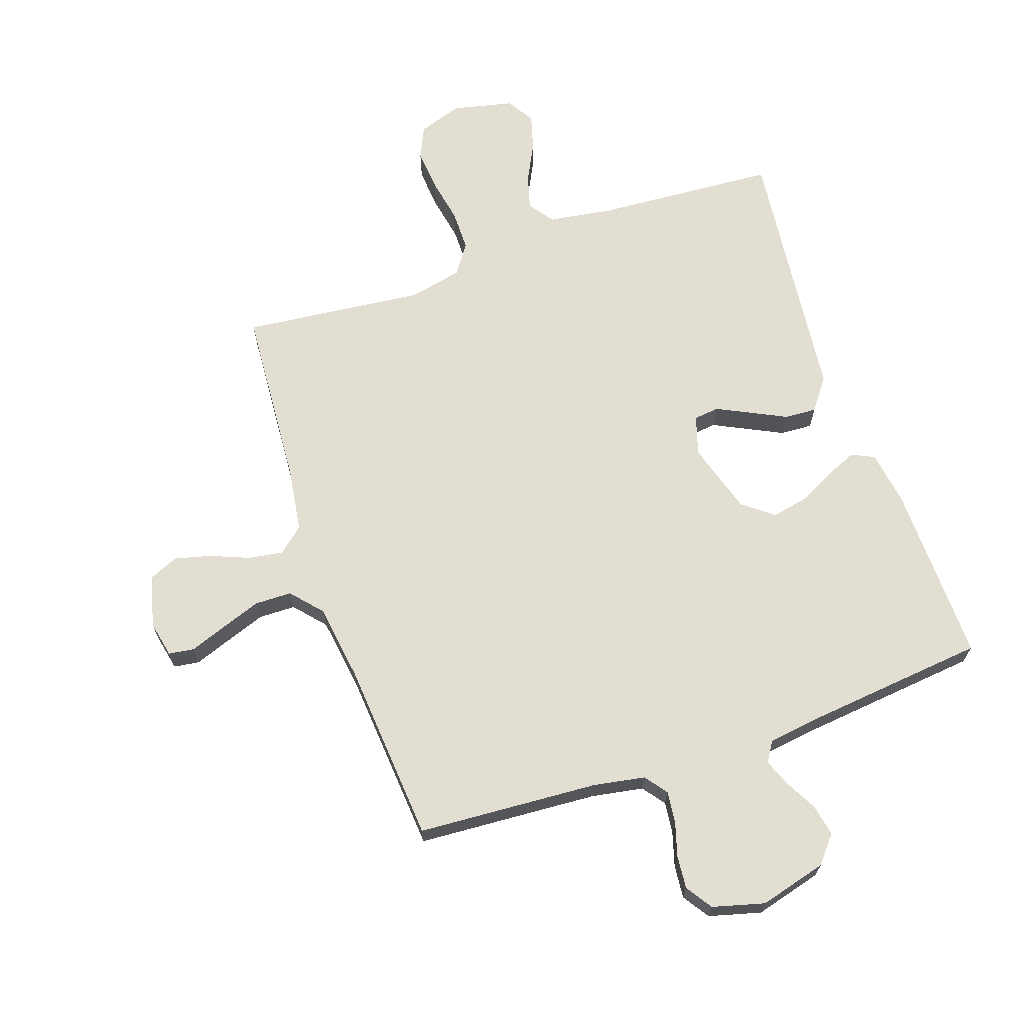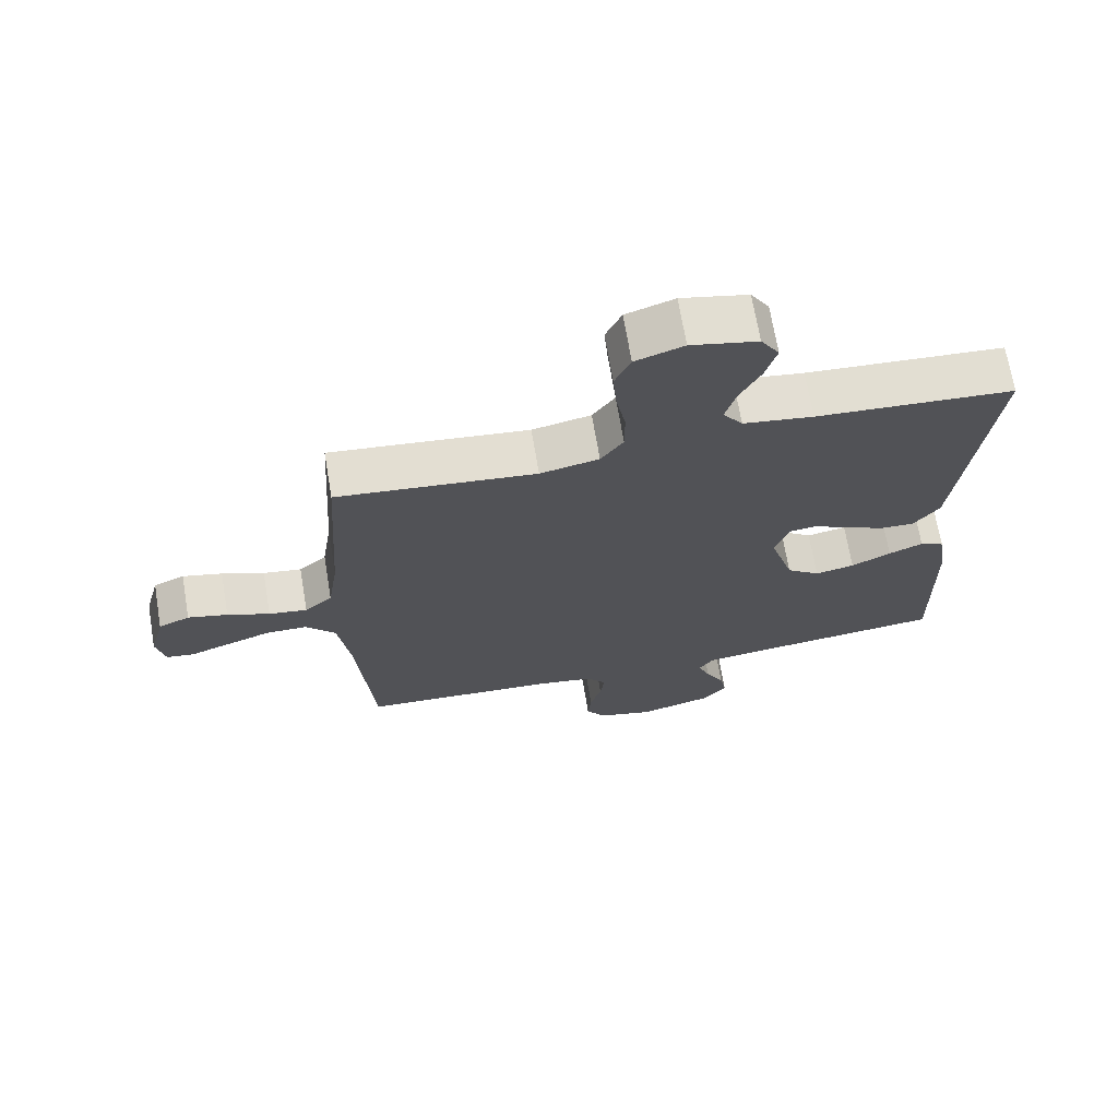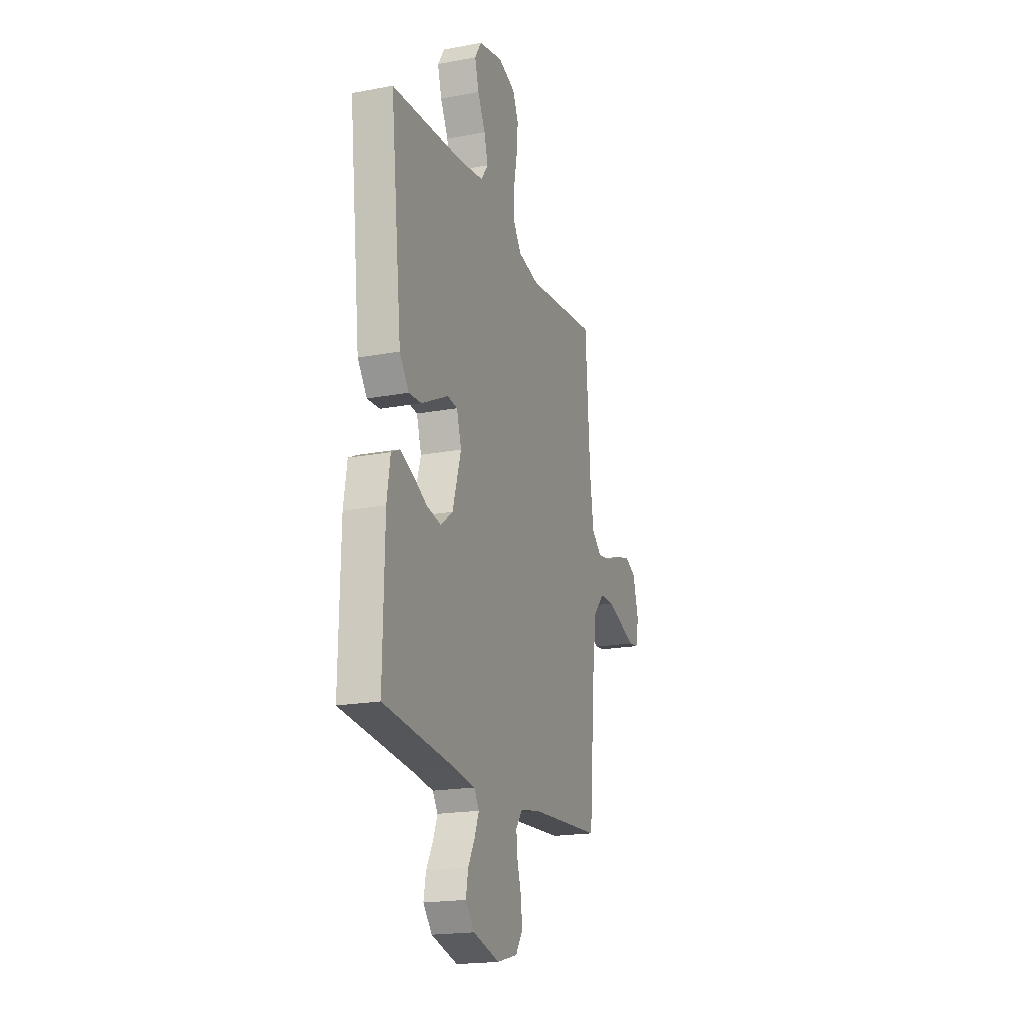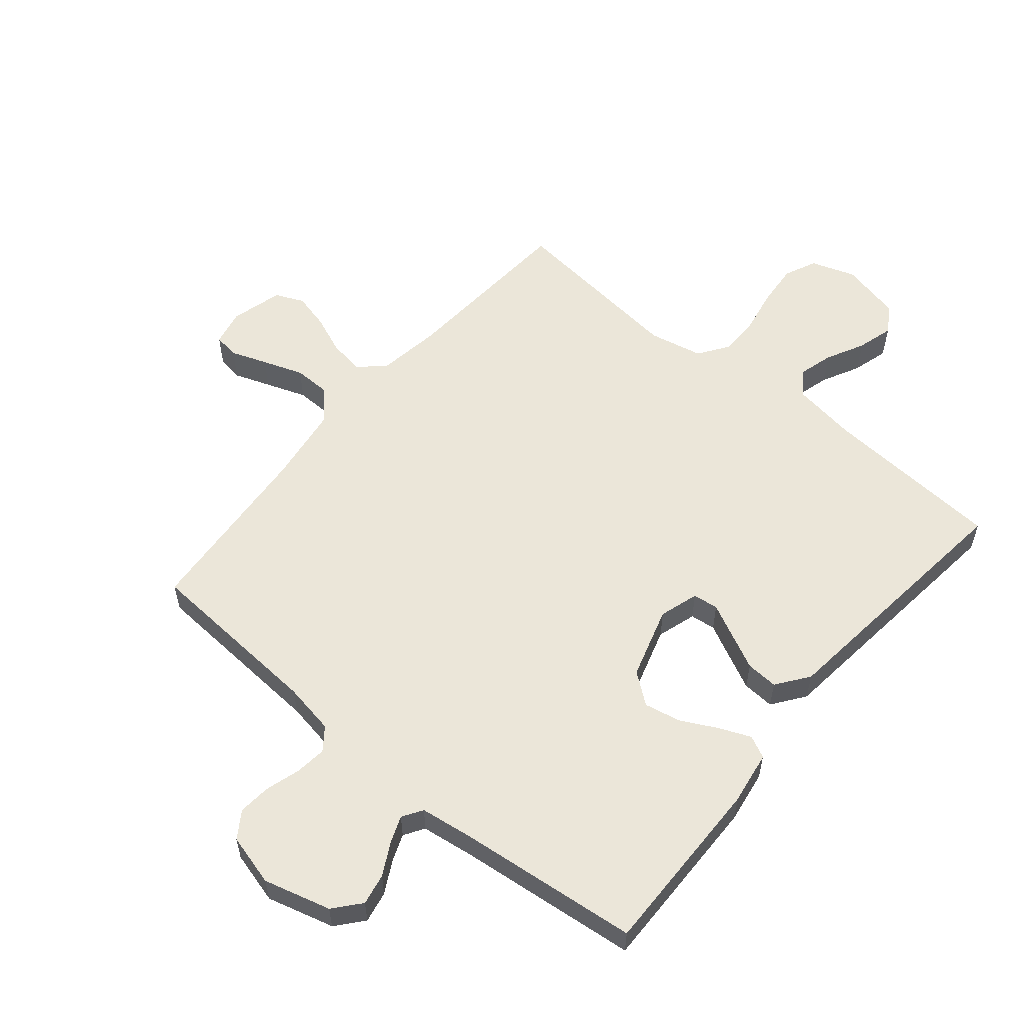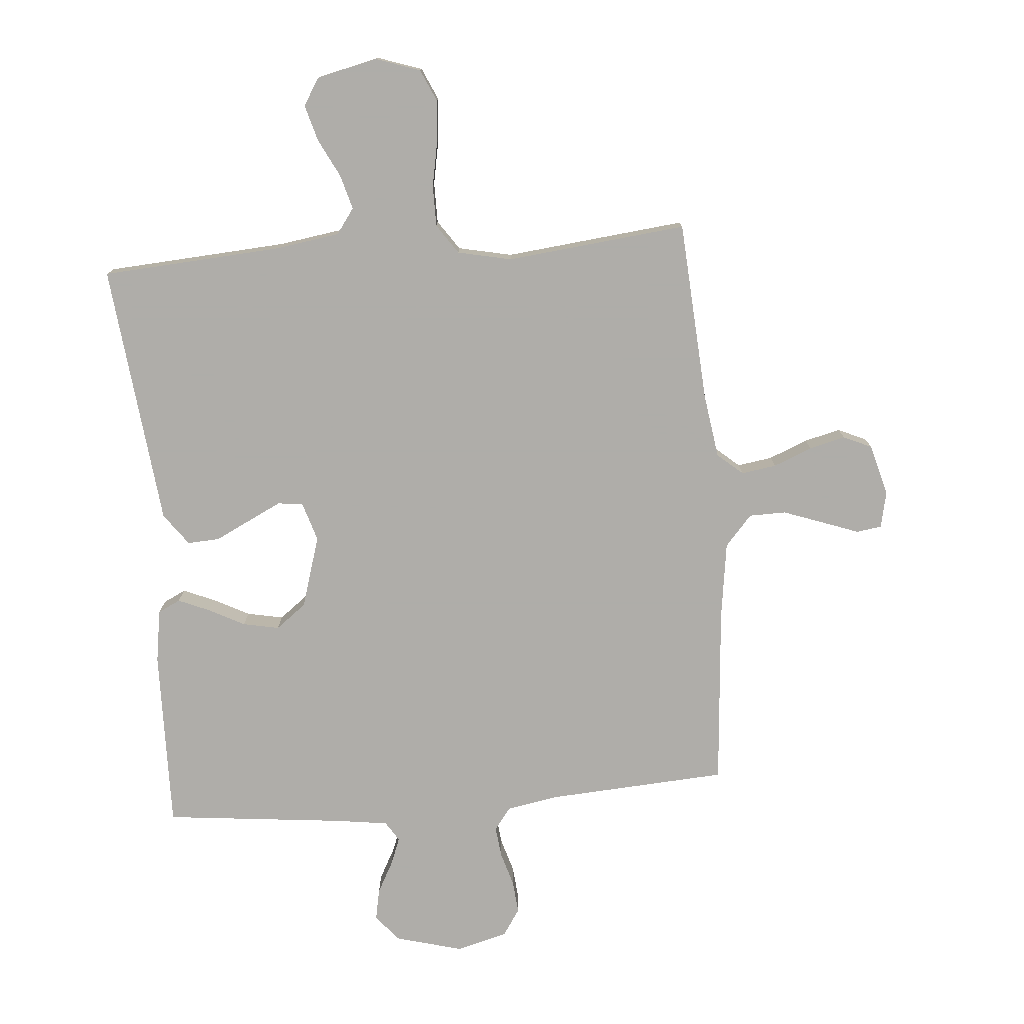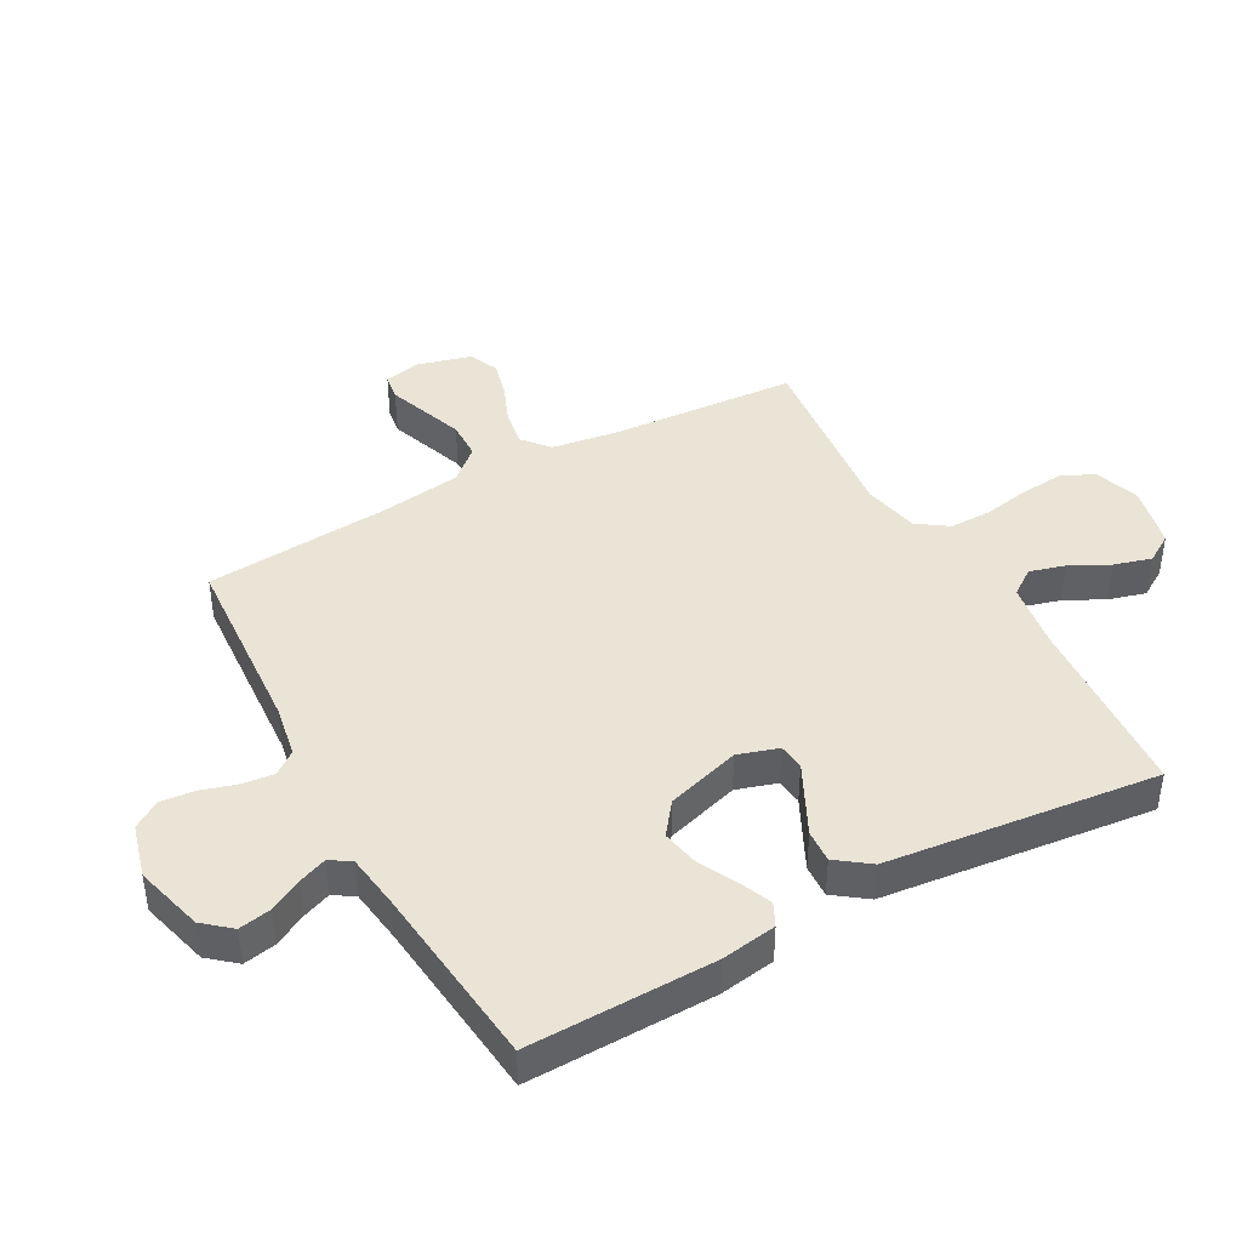
<metadata>
{"format":"obj","ext":"obj","renderer":"f3d","projection":"perspective","resolution":1024,"background":"white","views":[{"elev":67.5,"azim":161.1,"up":"+Y"},{"elev":69.3,"azim":170.4,"up":"+Z"},{"elev":-19.4,"azim":-70.6,"up":"+Z"},{"elev":56.7,"azim":-140.1,"up":"+Y"},{"elev":-77.2,"azim":4.7,"up":"+Y"},{"elev":42.6,"azim":-118.7,"up":"+Y"}]}
</metadata>
<code>
v 0.5 0.07 -0.5
v 0.2 0.07 -0.519
v 0.115 0.07 -0.534
v 0.087 0.07 -0.571
v 0.093 0.07 -0.623
v 0.11 0.07 -0.68
v 0.115 0.07 -0.734
v 0.086 0.07 -0.778
v 0 0.07 -0.801
v -0.111 0.07 -0.771
v -0.148 0.07 -0.727
v -0.138 0.07 -0.675
v -0.11 0.07 -0.623
v -0.092 0.07 -0.577
v -0.113 0.07 -0.544
v -0.2 0.07 -0.532
v -0.5 0.07 -0.5
v -0.494 0.07 -0.2
v -0.48 0.07 -0.111
v -0.443 0.07 -0.093
v -0.391 0.07 -0.115
v -0.331 0.07 -0.146
v -0.271 0.07 -0.158
v -0.22 0.07 -0.119
v -0.184 0.07 0
v -0.204 0.07 0.065
v -0.246 0.07 0.07
v -0.301 0.07 0.043
v -0.36 0.07 0.014
v -0.413 0.07 0.011
v -0.452 0.07 0.064
v -0.467 0.07 0.2
v -0.5 0.07 0.5
v -0.2 0.07 0.52
v -0.094 0.07 0.536
v -0.064 0.07 0.578
v -0.08 0.07 0.635
v -0.112 0.07 0.698
v -0.129 0.07 0.758
v -0.101 0.07 0.803
v 0 0.07 0.826
v 0.073 0.07 0.801
v 0.097 0.07 0.748
v 0.091 0.07 0.678
v 0.077 0.07 0.604
v 0.077 0.07 0.536
v 0.111 0.07 0.487
v 0.2 0.07 0.468
v 0.5 0.07 0.5
v 0.52 0.07 0.2
v 0.536 0.07 0.093
v 0.578 0.07 0.057
v 0.636 0.07 0.066
v 0.7 0.07 0.092
v 0.76 0.07 0.107
v 0.807 0.07 0.086
v 0.83 0.07 0
v 0.817 0.07 -0.06
v 0.775 0.07 -0.066
v 0.715 0.07 -0.044
v 0.648 0.07 -0.02
v 0.587 0.07 -0.021
v 0.542 0.07 -0.072
v 0.524 0.07 -0.2
v 0.5 0 -0.5
v 0.2 0 -0.519
v 0.115 0 -0.534
v 0.087 0 -0.571
v 0.093 0 -0.623
v 0.11 0 -0.68
v 0.115 0 -0.734
v 0.086 0 -0.778
v 0 0 -0.801
v -0.111 0 -0.771
v -0.148 0 -0.727
v -0.138 0 -0.675
v -0.11 0 -0.623
v -0.092 0 -0.577
v -0.113 0 -0.544
v -0.2 0 -0.532
v -0.5 0 -0.5
v -0.494 0 -0.2
v -0.48 0 -0.111
v -0.443 0 -0.093
v -0.391 0 -0.115
v -0.331 0 -0.146
v -0.271 0 -0.158
v -0.22 0 -0.119
v -0.184 0 0
v -0.204 0 0.065
v -0.246 0 0.07
v -0.301 0 0.043
v -0.36 0 0.014
v -0.413 0 0.011
v -0.452 0 0.064
v -0.467 0 0.2
v -0.5 0 0.5
v -0.2 0 0.52
v -0.094 0 0.536
v -0.064 0 0.578
v -0.08 0 0.635
v -0.112 0 0.698
v -0.129 0 0.758
v -0.101 0 0.803
v 0 0 0.826
v 0.073 0 0.801
v 0.097 0 0.748
v 0.091 0 0.678
v 0.077 0 0.604
v 0.077 0 0.536
v 0.111 0 0.487
v 0.2 0 0.468
v 0.5 0 0.5
v 0.52 0 0.2
v 0.536 0 0.093
v 0.578 0 0.057
v 0.636 0 0.066
v 0.7 0 0.092
v 0.76 0 0.107
v 0.807 0 0.086
v 0.83 0 0
v 0.817 0 -0.06
v 0.775 0 -0.066
v 0.715 0 -0.044
v 0.648 0 -0.02
v 0.587 0 -0.021
v 0.542 0 -0.072
v 0.524 0 -0.2
f 58 59 60
f 57 58 60
f 56 57 60
f 55 56 60
f 54 55 60
f 53 54 60
f 52 53 60 61
f 51 52 61 62
f 48 49 50
f 47 48 50 51
f 43 44 45
f 42 43 45
f 41 42 45
f 40 41 45
f 39 40 45
f 38 39 45
f 37 38 45
f 36 37 45 46
f 35 36 46 47
f 32 33 34
f 31 32 34
f 30 31 34
f 29 30 34
f 28 29 34
f 34 35 47
f 28 34 47
f 27 28 47
f 20 21 22
f 19 20 22
f 18 19 22
f 17 18 22
f 16 17 22
f 15 16 22 23
f 14 15 23 24
f 11 12 13
f 10 11 13
f 9 10 13
f 8 9 13
f 7 8 13
f 6 7 13
f 5 6 13
f 4 5 13 14
f 14 24 25
f 4 14 25
f 3 4 25
f 64 1 2
f 3 25 26
f 2 3 26
f 64 2 26
f 63 64 26
f 62 63 26
f 47 51 62
f 27 47 62
f 26 27 62
f 124 123 122
f 124 122 121
f 124 121 120
f 124 120 119
f 124 119 118
f 124 118 117
f 125 124 117 116
f 126 125 116 115
f 114 113 112
f 115 114 112 111
f 109 108 107
f 109 107 106
f 109 106 105
f 109 105 104
f 109 104 103
f 109 103 102
f 109 102 101
f 110 109 101 100
f 111 110 100 99
f 98 97 96
f 98 96 95
f 98 95 94
f 98 94 93
f 98 93 92
f 111 99 98
f 111 98 92
f 111 92 91
f 86 85 84
f 86 84 83
f 86 83 82
f 86 82 81
f 86 81 80
f 87 86 80 79
f 88 87 79 78
f 77 76 75
f 77 75 74
f 77 74 73
f 77 73 72
f 77 72 71
f 77 71 70
f 77 70 69
f 78 77 69 68
f 89 88 78
f 89 78 68
f 89 68 67
f 66 65 128
f 90 89 67
f 90 67 66
f 90 66 128
f 90 128 127
f 90 127 126
f 126 115 111
f 126 111 91
f 126 91 90
f 1 65 66 2
f 2 66 67 3
f 3 67 68 4
f 4 68 69 5
f 5 69 70 6
f 6 70 71 7
f 7 71 72 8
f 8 72 73 9
f 9 73 74 10
f 10 74 75 11
f 11 75 76 12
f 12 76 77 13
f 13 77 78 14
f 14 78 79 15
f 15 79 80 16
f 16 80 81 17
f 17 81 82 18
f 18 82 83 19
f 19 83 84 20
f 20 84 85 21
f 21 85 86 22
f 22 86 87 23
f 23 87 88 24
f 24 88 89 25
f 25 89 90 26
f 26 90 91 27
f 27 91 92 28
f 28 92 93 29
f 29 93 94 30
f 30 94 95 31
f 31 95 96 32
f 32 96 97 33
f 33 97 98 34
f 34 98 99 35
f 35 99 100 36
f 36 100 101 37
f 37 101 102 38
f 38 102 103 39
f 39 103 104 40
f 40 104 105 41
f 41 105 106 42
f 42 106 107 43
f 43 107 108 44
f 44 108 109 45
f 45 109 110 46
f 46 110 111 47
f 47 111 112 48
f 48 112 113 49
f 49 113 114 50
f 50 114 115 51
f 51 115 116 52
f 52 116 117 53
f 53 117 118 54
f 54 118 119 55
f 55 119 120 56
f 56 120 121 57
f 57 121 122 58
f 58 122 123 59
f 59 123 124 60
f 60 124 125 61
f 61 125 126 62
f 62 126 127 63
f 63 127 128 64
f 64 128 65 1

</code>
